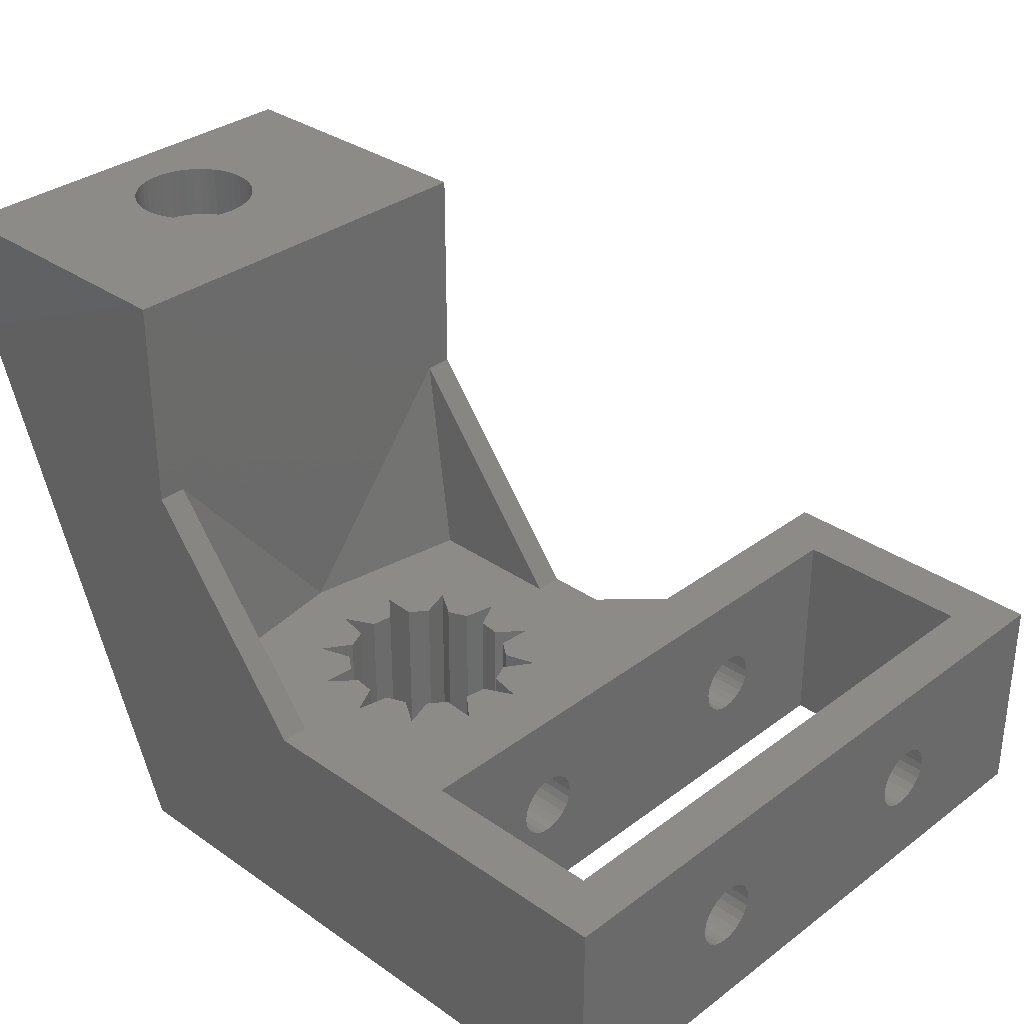
<metadata>
{"format":"stl","ext":"stl","renderer":"f3d","projection":"perspective","resolution":1024,"background":"white","views":[{"elev":32.7,"azim":44.0,"up":"+Z"}]}
</metadata>
<code>
# stl→obj: 430 verts, 876 faces
v 373.8 299 447.1
v 384.5 299 455.1
v 384.5 299 447.1
v 373.8 299 455.1
v 375.8 292.4 452.1
v 373.8 292.1 452.3
v 373.8 292.4 452.1
v 375.8 292.1 452.3
v 358.3 283 470.5
v 358 283.1 468.6
v 358.3 283 468.6
v 358 283.1 470.5
v 375.8 282.4 450.8
v 374.3 282.4 451.1
v 374.3 282.4 450.8
v 375.8 282.4 451.1
v 375.6 282.4 451.1
v 374.3 280.2 451.7
v 375.7 280.1 451.4
v 374.3 280.1 451.4
v 375.8 280.2 451.7
v 375.8 280.1 451.4
v 375.7 280.2 451.7
v 374.3 280.1 450.8
v 375.8 280.2 450.5
v 374.3 280.2 450.5
v 375.7 280.1 450.8
v 375.8 280.1 450.8
v 375.7 281.5 452.3
v 374.3 281.2 452.3
v 374.3 281.5 452.3
v 375.7 281.2 452.3
v 375.8 281.5 452.3
v 375.8 281.2 452.3
v 375.8 280.9 447.1
v 375.8 281.2 449.9
v 375.8 280.9 449.9
v 375.8 297 447.1
v 375.8 281.5 449.9
v 375.8 281.8 450.1
v 375.8 282.1 450.3
v 375.8 282.3 450.5
v 375.8 291.2 450.1
v 375.8 291 450.3
v 375.8 290.8 450.5
v 375.8 290.7 450.8
v 375.8 290.6 451.1
v 375.8 291.5 449.9
v 375.8 291.8 449.9
v 375.8 292.1 449.9
v 375.8 292.4 450.1
v 375.8 292.7 450.3
v 375.8 292.9 450.5
v 375.8 293 450.8
v 375.8 293 451.1
v 375.8 280.9 455.1
v 375.8 280.9 452.3
v 375.8 297 455.1
v 375.8 281.8 452.1
v 375.8 282.1 451.9
v 375.8 282.3 451.7
v 375.8 282.4 451.4
v 375.8 291.2 452.1
v 375.8 291 451.9
v 375.8 290.8 451.7
v 375.8 290.7 451.4
v 375.8 291.5 452.3
v 375.8 291.8 452.3
v 375.8 292.7 451.9
v 375.8 292.9 451.7
v 375.8 293 451.4
v 382.6 280.6 452.1
v 384.5 280.4 451.9
v 382.6 280.4 451.9
v 384.5 280.6 452.1
v 357.2 283.1 470.5
v 356.9 283.1 468.6
v 357.2 283.1 468.6
v 356.9 283.1 470.5
v 367.2 284.2 447.1
v 367.5 283 455.1
v 367.5 283 447.1
v 367.2 284.2 455.1
v 384.5 291.8 449.9
v 382.6 292.1 449.9
v 382.6 291.8 449.9
v 384.5 292.1 449.9
v 355.7 279.6 468.6
v 355.6 279.8 470.5
v 355.7 279.6 470.5
v 355.6 279.8 468.6
v 355.4 280.1 470.5
v 355.4 280.1 468.6
v 359.6 280.4 470.5
v 359.5 280.1 468.6
v 359.5 280.1 470.5
v 359.6 280.4 468.6
v 384.5 291.5 449.9
v 382.6 291.5 449.9
v 374.3 280.6 452.1
v 374.3 280.9 452.3
v 375.7 280.6 452.1
v 375.8 280.6 452.1
v 371.8 288.2 455.1
v 371.8 288.2 447.1
v 369.7 288.2 455.1
v 353.4 288.2 467.1
v 361.6 288.2 447.1
v 363.6 288.2 462.8
v 363.6 288.2 470.5
v 353.4 288.2 470.5
v 374.3 282.3 450.5
v 375.6 282.3 450.5
v 375.7 280.4 450.3
v 374.3 280.6 450.1
v 374.3 280.4 450.3
v 375.8 280.6 450.1
v 375.8 280.4 450.3
v 356.6 283 470.5
v 356.4 282.8 468.6
v 356.6 283 468.6
v 356.4 282.8 470.5
v 355.3 281.2 468.6
v 355.3 281.5 470.5
v 355.3 281.2 470.5
v 355.3 281.5 468.6
v 358 278.8 470.5
v 358.3 278.9 468.6
v 358 278.8 468.6
v 358.3 278.9 470.5
v 356.4 279 470.5
v 356.6 278.9 468.6
v 356.4 279 468.6
v 356.6 278.9 470.5
v 384.5 282.4 451.1
v 382.6 282.4 450.8
v 384.5 282.4 450.8
v 382.6 282.4 451.1
v 355.4 281.8 470.5
v 355.4 281.8 468.6
v 384.5 281.8 452.1
v 382.6 281.5 452.3
v 382.6 281.8 452.1
v 384.5 281.5 452.3
v 384.5 280.2 451.7
v 382.6 280.2 451.7
v 359.4 279.8 470.5
v 359.2 279.6 468.6
v 359.2 279.6 470.5
v 359.4 279.8 468.6
v 382.6 290.8 451.7
v 384.5 290.7 451.4
v 382.6 290.7 451.4
v 384.5 290.8 451.7
v 384.5 281.2 452.3
v 382.6 280.9 452.3
v 382.6 281.2 452.3
v 384.5 280.9 452.3
v 359.6 281.5 470.5
v 359.7 281.2 468.6
v 359.7 281.2 470.5
v 359.6 281.5 468.6
v 382.6 291 451.9
v 384.5 291 451.9
v 366.7 280.9 447.1
v 365.6 280.4 455.1
v 365.6 280.4 447.1
v 366.7 280.9 455.1
v 382.6 280.1 450.8
v 384.5 280.2 450.5
v 382.6 280.2 450.5
v 384.5 280.1 450.8
v 375.6 282.1 450.3
v 374.3 282.1 450.3
v 384.5 280.4 450.3
v 382.6 280.4 450.3
v 359.5 281.8 470.5
v 359.5 281.8 468.6
v 356.9 278.8 470.5
v 357.2 278.7 468.6
v 356.9 278.8 468.6
v 357.2 278.7 470.5
v 373.8 291.5 449.9
v 373.8 291.2 450.1
v 368.1 277.1 447.1
v 368.2 278.3 455.1
v 368.1 277.1 455.1
v 368.2 278.3 447.1
v 358.6 279 470.5
v 358.8 279.2 468.6
v 358.6 279 468.6
v 358.8 279.2 470.5
v 374.3 280.9 449.9
v 375.7 281.8 450.1
v 374.3 281.8 450.1
v 374.3 280 451.1
v 374.3 280.4 451.9
v 374.3 281.2 449.9
v 374.3 281.5 449.9
v 374.3 281.8 452.1
v 374.3 282.1 451.9
v 374.3 282.3 451.7
v 374.3 282.4 451.4
v 375.6 282.3 451.7
v 375.6 282.4 451.4
v 375.7 280 451.1
v 375.8 280 451.1
v 375.8 280.4 451.9
v 375.6 282.1 451.9
v 375.7 281.5 449.9
v 375.7 281.8 452.1
v 357.8 283.1 470.5
v 357.5 283.1 468.6
v 357.8 283.1 468.6
v 357.5 283.1 470.5
v 368.9 278 455.1
v 368.9 278 447.1
v 359.4 282 470.5
v 359.4 282 468.6
v 359.7 280.9 468.6
v 359.7 280.9 470.5
v 382.6 291.2 452.1
v 384.5 291.2 452.1
v 371.2 278.3 447.1
v 372.2 277.7 455.1
v 372.2 277.7 447.1
v 371.2 278.3 455.1
v 384.5 281.5 449.9
v 382.6 281.8 450.1
v 382.6 281.5 449.9
v 384.5 281.8 450.1
v 384.5 292.4 450.1
v 382.6 292.7 450.3
v 382.6 292.4 450.1
v 384.5 292.7 450.3
v 358.6 282.8 470.5
v 358.6 282.8 468.6
v 353.4 273.7 470.5
v 355.3 280.4 470.5
v 355.9 279.4 470.5
v 356.1 279.2 470.5
v 363.6 273.7 470.5
v 355.3 280.6 470.5
v 355.3 280.9 470.5
v 357.5 278.7 470.5
v 357.8 278.7 470.5
v 359 279.4 470.5
v 359.7 280.6 470.5
v 356.1 282.7 470.5
v 355.9 282.5 470.5
v 355.7 282.3 470.5
v 355.6 282 470.5
v 358.8 282.7 470.5
v 359 282.5 470.5
v 359.2 282.3 470.5
v 358.8 282.7 468.6
v 355.3 280.4 468.6
v 355.3 280.6 468.6
v 359 282.5 468.6
v 384.5 280.9 449.9
v 382.6 281.2 449.9
v 382.6 280.9 449.9
v 384.5 281.2 449.9
v 382.6 282.1 450.3
v 384.5 282.1 450.3
v 384.5 291.2 450.1
v 382.6 291.2 450.1
v 384.5 280.6 450.1
v 382.6 280.6 450.1
v 369.7 277.9 447.1
v 370.2 276.9 455.1
v 370.2 276.9 447.1
v 369.7 277.9 455.1
v 384.5 282.1 451.9
v 382.6 282.1 451.9
v 365.9 282.5 447.1
v 366.8 281.7 455.1
v 366.8 281.7 447.1
v 365.9 282.5 455.1
v 382.6 280 451.1
v 384.5 280 451.1
v 359.7 280.6 468.6
v 384.5 280.1 451.4
v 382.6 280.1 451.4
v 366.4 278.4 455.1
v 367.5 278.8 447.1
v 366.4 278.4 447.1
v 367.5 278.8 455.1
v 384.5 282.3 451.7
v 382.6 282.4 451.4
v 384.5 282.4 451.4
v 382.6 282.3 451.7
v 356.1 279.2 468.6
v 384.5 273.7 447.1
v 384.5 273.7 455.1
v 384.5 282.3 450.5
v 384.5 291 450.3
v 384.5 290.8 450.5
v 384.5 290.7 450.8
v 384.5 290.6 451.1
v 384.5 292.9 450.5
v 384.5 293 450.8
v 384.5 293 451.1
v 384.5 291.5 452.3
v 384.5 291.8 452.3
v 384.5 292.1 452.3
v 384.5 292.4 452.1
v 384.5 292.7 451.9
v 384.5 292.9 451.7
v 384.5 293 451.4
v 355.3 280.9 468.6
v 382.6 291.5 452.3
v 382.6 291.8 452.3
v 369.7 283.9 455.1
v 369.1 285 447.1
v 369.7 283.9 447.1
v 369.1 285 455.1
v 355.9 279.4 468.6
v 359.2 282.3 468.6
v 367.1 279.4 455.1
v 367.1 279.4 447.1
v 382.6 292.1 452.3
v 370.4 278 447.1
v 370.4 278 455.1
v 363.6 273.7 462.8
v 363.6 274.7 462.8
v 363.6 280.9 455.1
v 363.6 287.2 462.8
v 373.8 291.2 452.1
v 373.8 291.5 452.3
v 382.6 290.6 451.1
v 382.6 290.7 450.8
v 366.8 280.1 447.1
v 366.8 280.1 455.1
v 357.8 278.7 468.6
v 367.1 282.4 455.1
v 367.1 282.4 447.1
v 360.6 284.6 468.1
v 353.4 277.2 468.1
v 353.4 284.6 468.1
v 360.6 277.2 468.1
v 361.6 283.6 468.1
v 361.6 278.2 468.1
v 373.8 290.2 455.1
v 373.8 290.2 447.1
v 361.6 287 447.1
v 353.4 284.6 467.1
v 382.6 282.3 450.5
v 372.7 280.9 447.1
v 373.7 281.5 455.1
v 373.7 281.5 447.1
v 372.7 280.9 455.1
v 368.2 283.5 455.1
v 368.2 283.5 447.1
v 382.6 292.9 450.5
v 382.6 293 450.8
v 368.9 283.8 455.1
v 368.9 283.8 447.1
v 371.8 278.8 447.1
v 371.8 278.8 455.1
v 373.5 279.4 447.1
v 372.6 280.1 455.1
v 372.6 280.1 447.1
v 373.5 279.4 455.1
v 355.9 282.5 468.6
v 356.1 282.7 468.6
v 372.9 283.4 447.1
v 371.8 283 455.1
v 371.8 283 447.1
v 372.9 283.4 455.1
v 353.4 277.2 467.1
v 353.4 273.7 467.1
v 382.6 290.8 450.5
v 382.6 291 450.3
v 382.6 297 447.1
v 382.6 297 455.1
v 355.7 282.3 468.6
v 371.2 283.5 455.1
v 371.2 284.7 447.1
v 371.2 283.5 447.1
v 371.2 284.7 455.1
v 372.3 279.4 455.1
v 372.3 279.4 447.1
v 382.6 275.7 455.1
v 382.6 275.7 447.1
v 382.6 292.4 452.1
v 382.6 292.7 451.9
v 382.6 292.9 451.7
v 382.6 293 451.4
v 382.6 293 451.1
v 360.6 284.6 467.1
v 364.6 287.2 455.1
v 359 279.4 468.6
v 370.4 283.8 455.1
v 370.4 283.8 447.1
v 355.6 282 468.6
v 357.5 278.7 468.6
v 372.6 281.7 455.1
v 372.3 282.4 455.1
v 364.6 274.7 455.1
v 369.7 274.7 455.1
v 369.7 273.7 455.1
v 375.8 275.7 455.1
v 369.7 287.2 455.1
v 361.6 274.8 447.1
v 361.6 273.7 447.1
v 375.8 275.7 447.1
v 372.6 281.7 447.1
v 372.3 282.4 447.1
v 360.6 277.2 467.1
v 361.6 278.2 467.1
v 361.6 283.6 467.1
v 373.8 290.8 450.5
v 373.8 290.7 450.8
v 373.8 291 450.3
v 373.8 291.8 452.3
v 373.8 290.6 451.1
v 373.8 290.7 451.4
v 373.8 290.8 451.7
v 373.8 291 451.9
v 373.8 292.7 451.9
v 373.8 292.9 451.7
v 373.8 293 451.4
v 373.8 293 451.1
v 373.8 291.8 449.9
v 373.8 292.1 449.9
v 373.8 292.4 450.1
v 373.8 292.7 450.3
v 373.8 292.9 450.5
v 373.8 293 450.8
f 1 2 3
f 2 1 4
f 5 6 7
f 6 5 8
f 9 10 11
f 10 9 12
f 13 14 15
f 14 13 16
f 14 16 17
f 18 19 20
f 19 21 22
f 21 19 18
f 21 18 23
f 24 25 26
f 25 24 27
f 25 27 28
f 29 30 31
f 30 29 32
f 32 29 33
f 32 33 34
f 35 36 37
f 36 35 38
f 36 38 39
f 39 38 40
f 40 38 41
f 41 38 42
f 42 38 13
f 13 38 16
f 16 38 43
f 16 43 44
f 16 44 45
f 16 45 46
f 16 46 47
f 43 38 48
f 48 38 49
f 49 38 50
f 50 38 51
f 51 38 52
f 52 38 53
f 53 38 54
f 54 38 55
f 34 56 57
f 56 34 58
f 58 34 33
f 58 33 59
f 58 59 60
f 58 60 61
f 58 61 62
f 58 62 16
f 58 16 63
f 63 16 64
f 64 16 65
f 65 16 66
f 66 16 47
f 58 63 67
f 58 67 68
f 58 68 8
f 58 8 5
f 58 5 69
f 58 69 70
f 58 70 71
f 58 71 55
f 58 55 38
f 72 73 74
f 73 72 75
f 76 77 78
f 77 76 79
f 80 81 82
f 81 80 83
f 84 85 86
f 85 84 87
f 88 89 90
f 89 88 91
f 91 92 89
f 92 91 93
f 94 95 96
f 95 94 97
f 98 86 99
f 86 98 84
f 57 100 101
f 100 57 102
f 102 57 103
f 104 105 106
f 107 105 108
f 105 107 106
f 106 107 109
f 109 107 110
f 110 107 111
f 32 101 30
f 101 32 57
f 57 32 34
f 42 112 113
f 112 42 15
f 15 42 13
f 114 115 116
f 115 114 117
f 117 114 118
f 119 120 121
f 120 119 122
f 123 124 125
f 124 123 126
f 127 128 129
f 128 127 130
f 131 132 133
f 132 131 134
f 135 136 137
f 136 135 138
f 126 139 124
f 139 126 140
f 141 142 143
f 142 141 144
f 74 145 146
f 145 74 73
f 147 148 149
f 148 147 150
f 151 152 153
f 152 151 154
f 155 156 157
f 156 155 158
f 159 160 161
f 160 159 162
f 163 154 151
f 154 163 164
f 165 166 167
f 166 165 168
f 169 170 171
f 170 169 172
f 42 113 41
f 173 112 174
f 112 173 41
f 112 41 113
f 171 175 176
f 175 171 170
f 177 162 159
f 162 177 178
f 179 180 181
f 180 179 182
f 43 183 184
f 183 43 48
f 185 186 187
f 186 185 188
f 189 190 191
f 190 189 192
f 117 193 115
f 193 117 37
f 194 174 195
f 174 194 173
f 173 194 41
f 41 194 40
f 24 20 196
f 20 24 18
f 18 24 26
f 18 26 197
f 197 26 116
f 197 116 100
f 100 116 115
f 100 115 101
f 101 115 193
f 101 193 30
f 30 193 198
f 30 198 31
f 31 198 199
f 31 199 200
f 200 199 195
f 200 195 201
f 201 195 174
f 201 174 202
f 202 174 112
f 202 112 203
f 203 112 15
f 203 15 14
f 61 204 62
f 62 203 205
f 203 62 202
f 202 62 204
f 20 206 196
f 206 22 207
f 22 206 20
f 22 20 19
f 197 23 18
f 23 208 21
f 208 23 197
f 61 202 204
f 202 61 201
f 201 61 60
f 201 60 209
f 196 27 24
f 27 196 28
f 28 196 207
f 207 196 206
f 36 199 198
f 199 36 210
f 210 36 39
f 102 197 100
f 197 102 208
f 208 102 103
f 116 118 114
f 118 116 26
f 118 26 25
f 210 195 199
f 195 210 194
f 194 210 40
f 40 210 39
f 211 31 200
f 31 211 29
f 29 211 59
f 29 59 33
f 212 213 214
f 213 212 215
f 216 185 187
f 185 216 217
f 218 178 177
f 178 218 219
f 161 220 221
f 220 161 160
f 222 164 163
f 164 222 223
f 224 225 226
f 225 224 227
f 228 229 230
f 229 228 231
f 232 233 234
f 233 232 235
f 12 214 10
f 214 12 212
f 209 200 201
f 200 209 211
f 211 209 60
f 211 60 59
f 236 11 237
f 11 236 9
f 238 239 111
f 239 238 92
f 92 238 89
f 89 238 90
f 90 238 240
f 240 238 241
f 241 238 242
f 111 239 243
f 111 243 244
f 241 242 131
f 131 242 134
f 134 242 179
f 179 242 182
f 182 242 245
f 245 242 246
f 246 242 127
f 127 242 130
f 130 242 189
f 189 242 192
f 192 242 247
f 247 242 149
f 149 242 147
f 147 242 96
f 96 242 94
f 94 242 248
f 248 242 221
f 221 242 110
f 111 249 110
f 249 111 250
f 250 111 251
f 251 111 252
f 252 111 139
f 139 111 124
f 124 111 125
f 125 111 244
f 110 249 122
f 110 122 119
f 110 119 79
f 110 79 76
f 110 76 215
f 110 215 212
f 110 212 12
f 110 12 9
f 110 9 236
f 110 236 253
f 110 253 254
f 110 254 255
f 110 255 218
f 110 218 177
f 110 177 159
f 110 159 161
f 110 161 221
f 253 237 256
f 237 253 236
f 257 243 239
f 243 257 258
f 254 256 259
f 256 254 253
f 260 261 262
f 261 260 263
f 231 264 229
f 264 231 265
f 266 99 267
f 99 266 98
f 268 262 269
f 262 268 260
f 270 271 272
f 271 270 273
f 274 143 275
f 143 274 141
f 276 277 278
f 277 276 279
f 280 172 169
f 172 280 281
f 248 97 94
f 97 248 282
f 146 283 284
f 283 146 145
f 285 286 287
f 286 285 288
f 289 290 291
f 290 289 292
f 293 131 133
f 131 293 241
f 284 281 280
f 281 284 283
f 294 268 295
f 268 294 260
f 260 294 3
f 295 268 175
f 295 175 170
f 295 170 172
f 295 172 281
f 260 3 263
f 263 3 228
f 228 3 231
f 231 3 265
f 265 3 296
f 296 3 137
f 137 3 135
f 135 3 98
f 135 98 266
f 135 266 297
f 135 297 298
f 135 298 299
f 135 299 300
f 98 3 84
f 84 3 87
f 87 3 232
f 232 3 235
f 235 3 301
f 301 3 302
f 302 3 303
f 295 158 2
f 158 295 75
f 75 295 73
f 73 295 145
f 145 295 283
f 283 295 281
f 2 158 155
f 2 155 144
f 2 144 141
f 2 141 274
f 2 274 289
f 2 289 291
f 2 291 135
f 2 135 304
f 304 135 223
f 223 135 164
f 164 135 154
f 154 135 152
f 152 135 300
f 2 304 305
f 2 305 306
f 2 306 307
f 2 307 308
f 2 308 309
f 2 309 310
f 2 310 303
f 2 303 3
f 215 78 213
f 78 215 76
f 128 189 191
f 189 128 130
f 311 125 244
f 125 311 123
f 305 312 313
f 312 305 304
f 314 315 316
f 315 314 317
f 240 293 318
f 293 240 241
f 254 319 255
f 319 254 259
f 287 320 285
f 320 287 321
f 93 239 92
f 239 93 257
f 306 313 322
f 313 306 305
f 221 282 248
f 282 221 220
f 271 323 272
f 323 271 324
f 96 150 147
f 150 96 95
f 325 110 242
f 110 325 326
f 110 326 327
f 110 327 328
f 110 328 109
f 67 329 330
f 329 67 63
f 331 299 332
f 299 331 300
f 166 333 167
f 333 166 334
f 246 129 335
f 129 246 127
f 258 244 243
f 244 258 311
f 336 276 337
f 276 336 279
f 338 339 340
f 339 338 341
f 341 338 342
f 341 342 343
f 344 105 104
f 105 344 345
f 37 198 193
f 198 37 36
f 62 17 16
f 17 62 205
f 17 203 14
f 203 17 205
f 107 346 347
f 346 107 108
f 137 348 296
f 348 137 136
f 349 350 351
f 350 349 352
f 353 80 354
f 80 353 83
f 302 355 301
f 355 302 356
f 301 233 235
f 233 301 355
f 153 300 331
f 300 153 152
f 87 234 85
f 234 87 232
f 315 357 358
f 357 315 317
f 225 359 226
f 359 225 360
f 361 362 363
f 362 361 364
f 249 365 366
f 365 249 250
f 367 368 369
f 368 367 370
f 371 372 339
f 238 339 372
f 339 238 111
f 339 111 340
f 340 111 347
f 347 111 107
f 373 297 374
f 297 373 298
f 375 58 38
f 58 375 376
f 377 250 251
f 250 377 365
f 122 366 120
f 366 122 249
f 378 379 380
f 379 378 381
f 291 138 135
f 138 291 290
f 382 361 383
f 361 382 364
f 384 74 385
f 74 384 72
f 72 384 156
f 156 384 376
f 385 74 146
f 385 146 284
f 385 284 280
f 156 376 157
f 157 376 142
f 142 376 143
f 143 376 275
f 275 376 292
f 292 376 290
f 290 376 138
f 138 376 222
f 138 222 163
f 138 163 151
f 138 151 153
f 138 153 331
f 222 376 312
f 312 376 313
f 313 376 322
f 322 376 386
f 386 376 387
f 387 376 388
f 388 376 389
f 389 376 390
f 385 262 375
f 262 385 269
f 269 385 176
f 176 385 171
f 171 385 169
f 169 385 280
f 375 262 261
f 375 261 230
f 375 230 229
f 375 229 264
f 375 264 348
f 375 348 136
f 375 136 138
f 375 138 267
f 267 138 374
f 374 138 373
f 373 138 332
f 332 138 331
f 375 267 99
f 375 99 86
f 375 86 85
f 375 85 234
f 375 234 233
f 375 233 355
f 375 355 356
f 375 356 390
f 375 390 376
f 274 292 289
f 292 274 275
f 391 347 346
f 217 273 270
f 273 217 216
f 324 224 323
f 224 324 227
f 360 383 359
f 383 360 382
f 328 327 392
f 149 393 247
f 393 149 148
f 255 219 218
f 219 255 319
f 175 269 176
f 269 175 268
f 379 394 395
f 394 379 381
f 304 222 312
f 222 304 223
f 296 264 265
f 264 296 348
f 258 123 311
f 123 258 257
f 123 257 126
f 126 257 93
f 126 93 140
f 140 93 91
f 140 91 396
f 396 91 88
f 396 88 377
f 377 88 318
f 377 318 365
f 365 318 293
f 365 293 366
f 366 293 133
f 366 133 120
f 120 133 132
f 120 132 121
f 121 132 181
f 121 181 77
f 77 181 180
f 77 180 78
f 78 180 397
f 78 397 213
f 213 397 335
f 213 335 214
f 214 335 129
f 214 129 10
f 10 129 128
f 10 128 11
f 11 128 191
f 11 191 237
f 237 191 190
f 237 190 256
f 256 190 393
f 256 393 259
f 259 393 148
f 259 148 319
f 319 148 150
f 319 150 219
f 219 150 95
f 219 95 178
f 178 95 97
f 178 97 162
f 162 97 282
f 162 282 160
f 160 282 220
f 79 121 77
f 121 79 119
f 318 90 240
f 90 318 88
f 140 252 139
f 252 140 396
f 396 251 252
f 251 396 377
f 81 83 336
f 398 370 399
f 370 398 350
f 400 392 327
f 392 400 166
f 166 400 285
f 285 400 401
f 285 401 187
f 285 187 288
f 187 401 216
f 216 401 273
f 273 401 402
f 273 402 271
f 271 402 295
f 271 295 403
f 271 403 324
f 324 403 225
f 324 225 227
f 225 403 382
f 382 403 364
f 364 403 350
f 350 403 344
f 403 295 384
f 384 295 376
f 4 58 2
f 58 4 344
f 58 344 403
f 58 403 56
f 2 58 376
f 2 376 295
f 368 381 378
f 381 368 104
f 104 368 344
f 344 368 370
f 344 370 350
f 364 352 362
f 352 364 350
f 382 360 225
f 392 83 404
f 83 392 279
f 279 392 166
f 83 279 336
f 404 83 353
f 404 353 317
f 317 353 357
f 404 317 314
f 404 314 106
f 106 314 394
f 106 394 104
f 104 394 381
f 186 288 187
f 285 334 166
f 334 285 320
f 168 279 166
f 279 168 277
f 308 386 387
f 386 308 307
f 307 322 386
f 322 307 306
f 180 245 397
f 245 180 182
f 297 267 374
f 267 297 266
f 333 287 167
f 287 333 321
f 188 185 286
f 105 346 108
f 346 105 80
f 346 80 276
f 346 276 405
f 405 276 406
f 406 276 167
f 276 80 337
f 80 105 315
f 80 315 354
f 354 315 358
f 315 105 316
f 316 105 395
f 395 105 379
f 383 226 359
f 349 361 363
f 361 349 351
f 379 369 380
f 369 379 105
f 369 105 345
f 369 345 367
f 367 345 351
f 1 38 345
f 38 1 3
f 345 38 35
f 38 3 375
f 375 3 385
f 385 3 294
f 406 185 294
f 185 406 287
f 287 406 167
f 185 287 286
f 294 185 272
f 272 185 217
f 272 217 270
f 294 272 407
f 407 272 323
f 407 323 226
f 226 323 224
f 407 226 383
f 407 383 361
f 407 361 351
f 407 351 345
f 407 345 35
f 294 407 385
f 367 408 409
f 408 367 351
f 82 337 80
f 276 165 167
f 165 276 278
f 371 410 405
f 411 405 410
f 346 412 391
f 82 336 337
f 336 82 81
f 278 168 165
f 168 278 277
f 321 334 320
f 334 321 333
f 286 186 188
f 186 286 288
f 35 403 407
f 403 35 28
f 403 28 207
f 28 35 25
f 25 35 118
f 118 35 117
f 117 35 37
f 403 22 56
f 22 403 207
f 56 22 21
f 56 21 208
f 56 208 103
f 56 103 57
f 413 46 45
f 46 413 414
f 415 45 44
f 45 415 413
f 8 416 6
f 416 8 68
f 68 330 416
f 330 68 67
f 44 184 415
f 184 44 43
f 344 417 345
f 417 344 418
f 418 344 419
f 419 344 420
f 420 344 329
f 329 344 330
f 330 344 4
f 330 4 416
f 416 4 6
f 6 4 7
f 7 4 421
f 421 4 422
f 422 4 423
f 423 4 424
f 345 183 1
f 183 345 184
f 184 345 415
f 415 345 413
f 413 345 414
f 414 345 417
f 1 183 425
f 1 425 426
f 1 426 427
f 1 427 428
f 1 428 429
f 1 429 430
f 1 430 424
f 1 424 4
f 351 398 408
f 398 351 350
f 263 230 261
f 230 263 228
f 407 384 385
f 384 407 403
f 71 422 423
f 422 71 70
f 70 421 422
f 421 70 69
f 69 7 421
f 7 69 5
f 192 393 190
f 393 192 247
f 399 367 409
f 367 399 370
f 106 328 404
f 328 106 109
f 326 401 400
f 327 326 400
f 144 157 142
f 157 144 155
f 342 411 343
f 411 346 405
f 346 411 412
f 412 411 342
f 132 179 181
f 179 132 134
f 54 424 430
f 424 54 55
f 55 423 424
f 423 55 71
f 303 356 302
f 356 303 390
f 310 390 303
f 390 310 389
f 309 389 310
f 389 309 388
f 308 388 309
f 388 308 387
f 245 335 397
f 335 245 246
f 371 406 372
f 406 371 405
f 332 298 373
f 298 332 299
f 395 314 316
f 314 395 394
f 358 353 354
f 353 358 357
f 158 72 156
f 72 158 75
f 371 341 410
f 341 371 339
f 343 410 341
f 410 343 411
f 338 412 342
f 412 338 391
f 391 340 347
f 340 391 338
f 63 420 329
f 420 63 64
f 419 64 65
f 64 419 420
f 418 65 66
f 65 418 419
f 417 66 47
f 66 417 418
f 414 47 46
f 47 414 417
f 48 425 183
f 425 48 49
f 49 426 425
f 426 49 50
f 50 427 426
f 427 50 51
f 51 428 427
f 428 51 52
f 52 429 428
f 429 52 53
f 53 430 429
f 430 53 54
f 362 349 363
f 349 362 352
f 368 380 369
f 380 368 378
f 398 409 408
f 409 398 399
f 402 326 325
f 326 402 401
f 295 402 294
f 406 402 372
f 402 406 294
f 372 402 325
f 372 325 242
f 372 242 238
f 328 392 404

</code>
